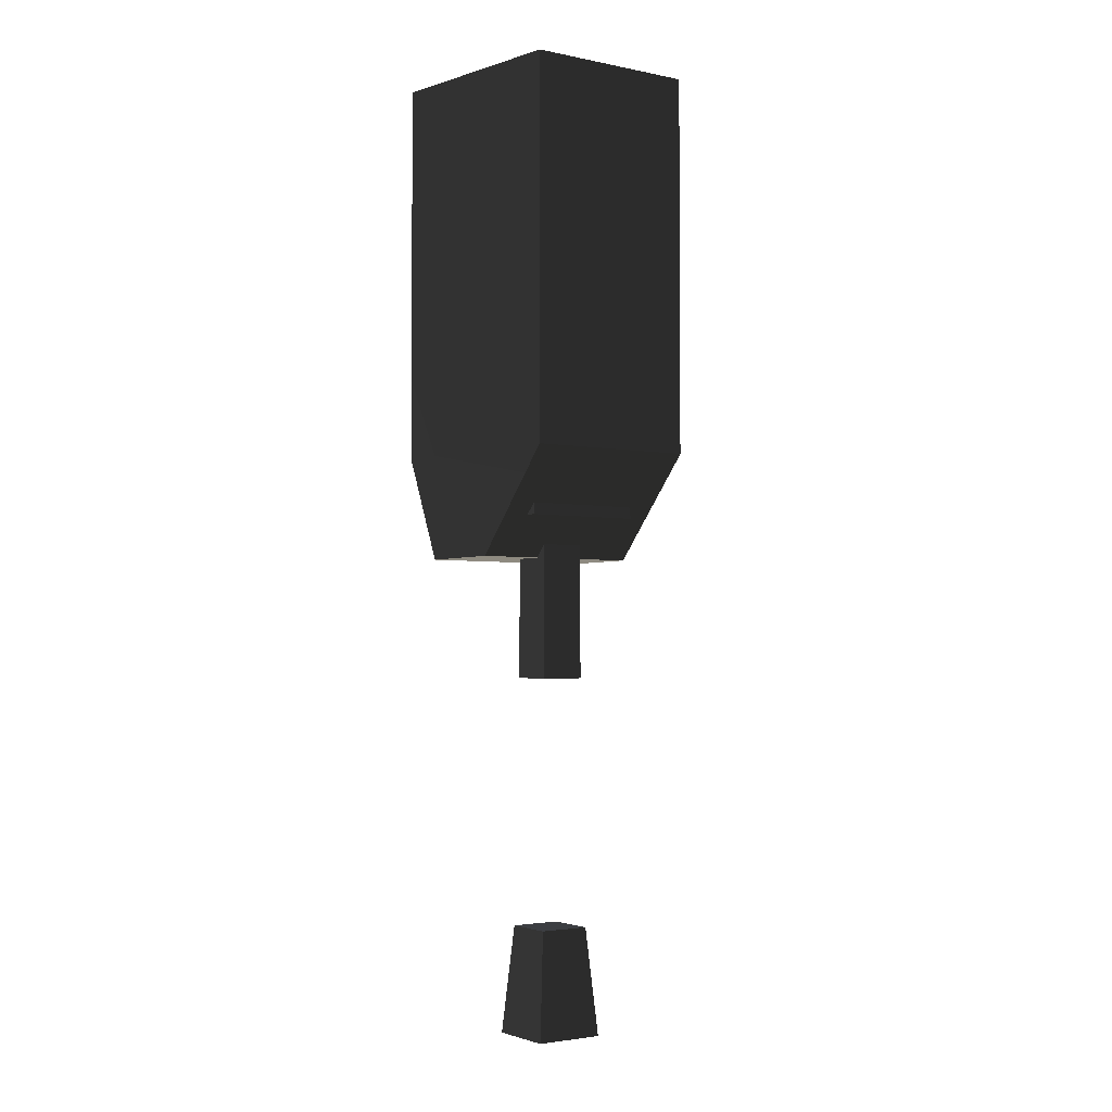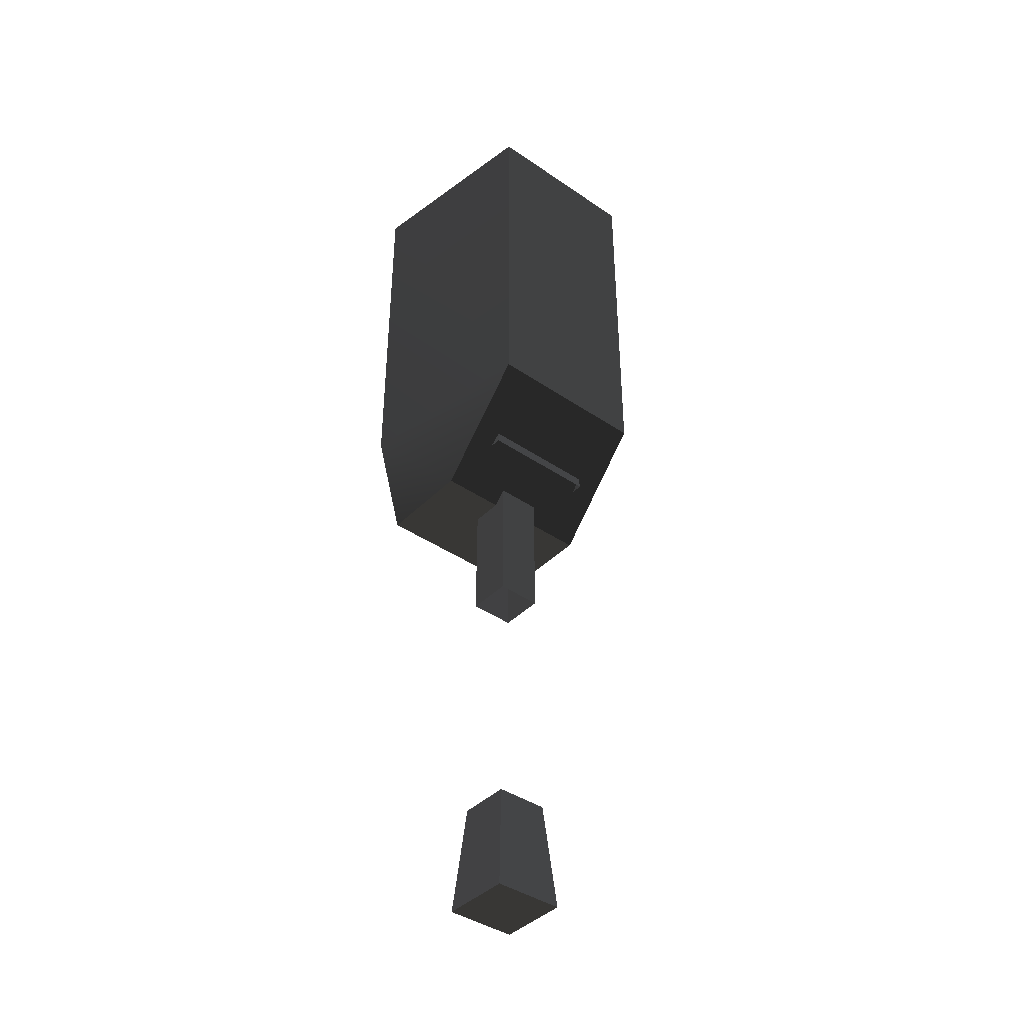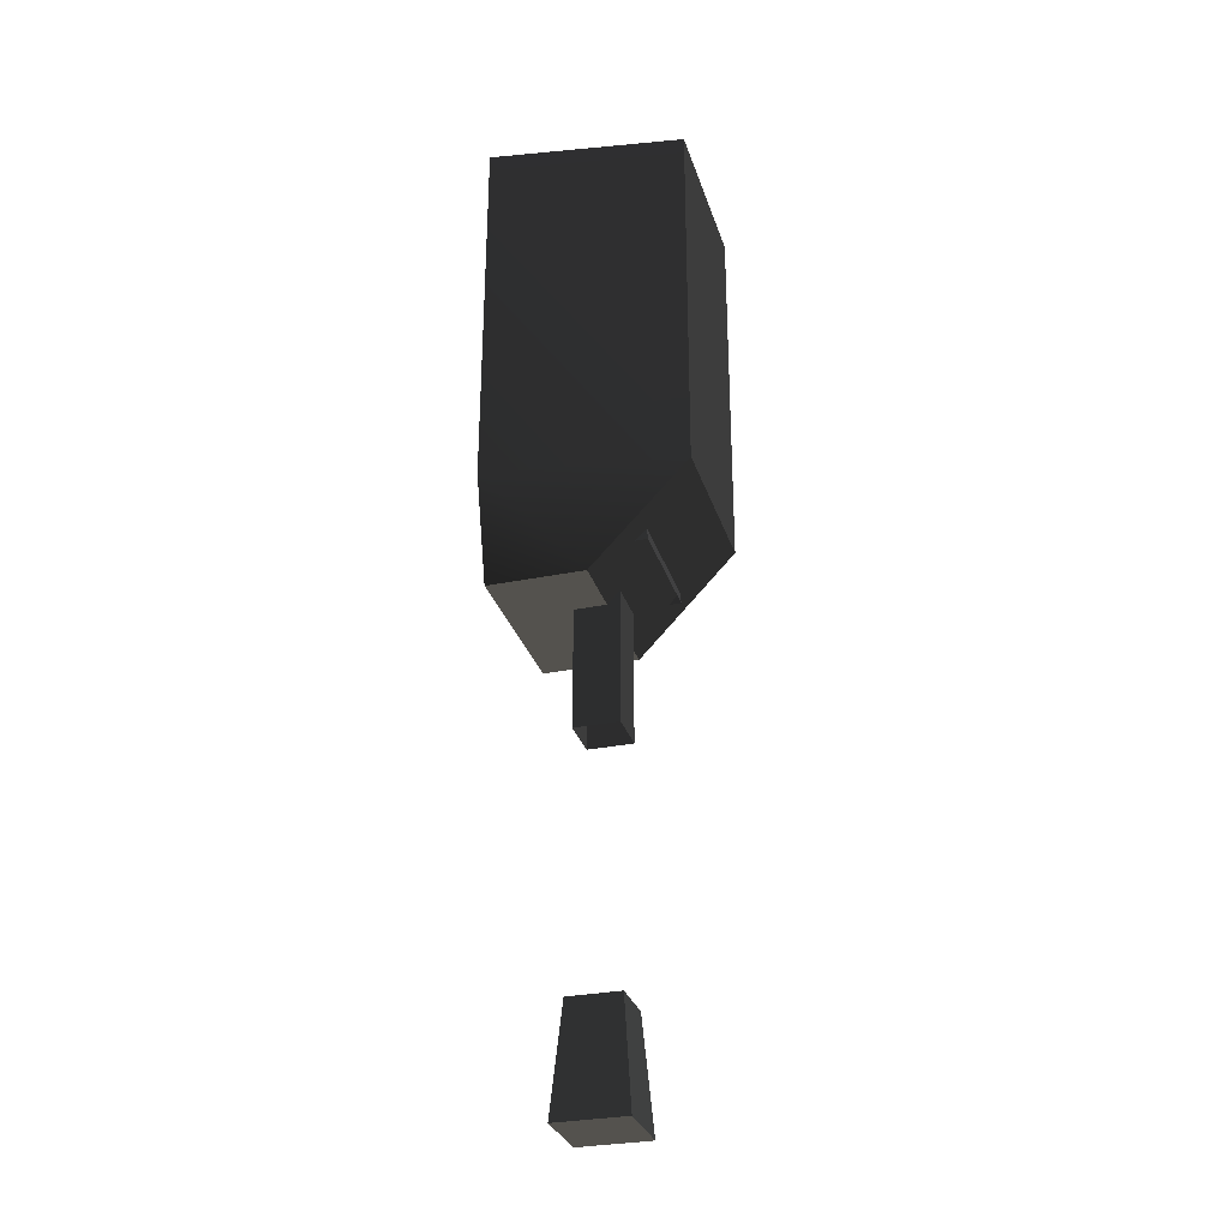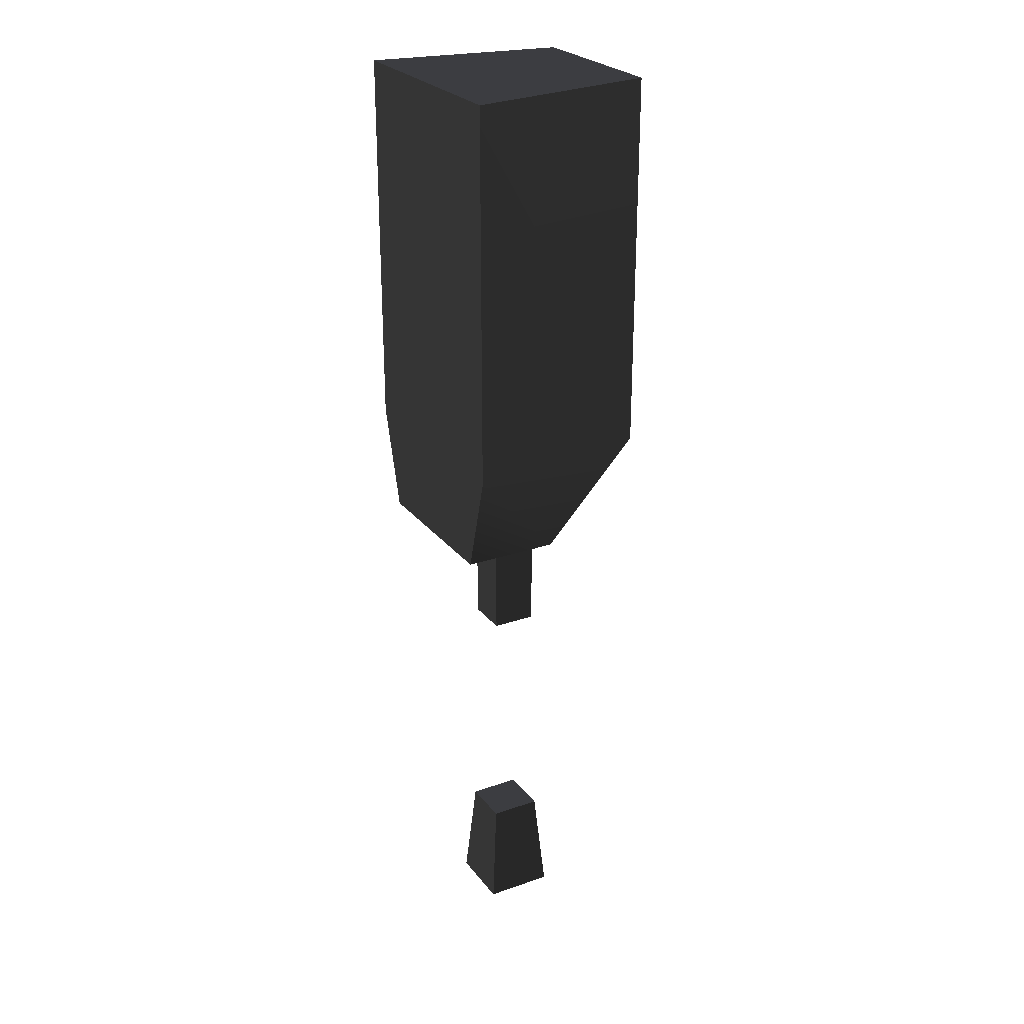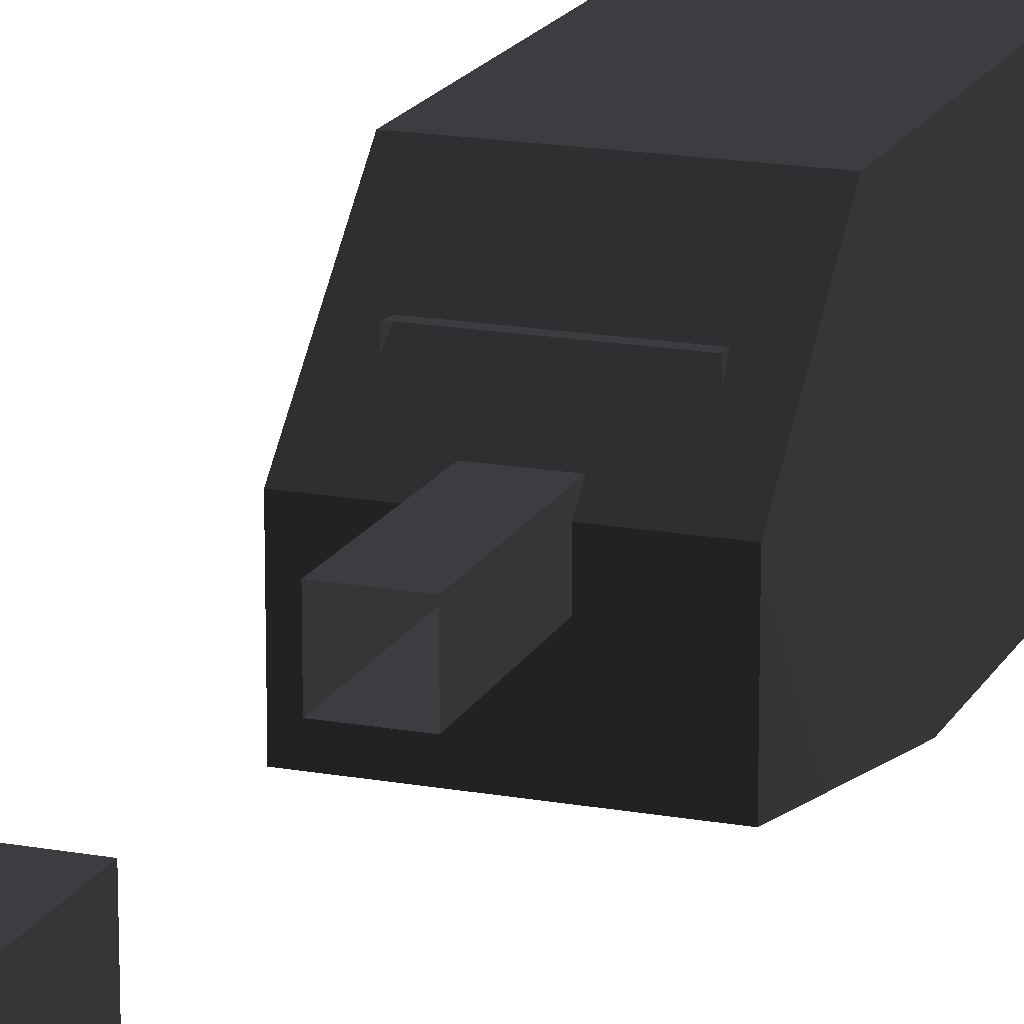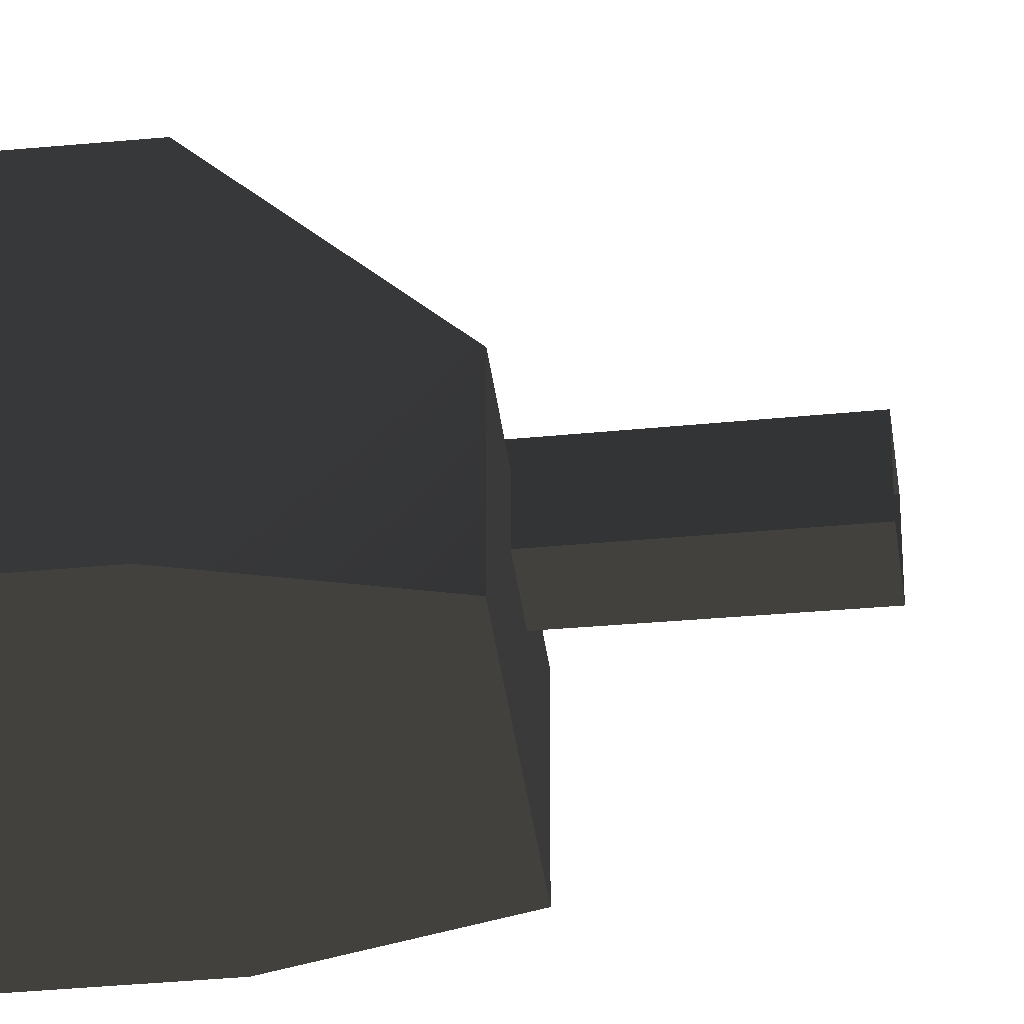
<metadata>
{"format":"obj","ext":"obj","renderer":"f3d","projection":"perspective","resolution":1024,"background":"white","views":[{"elev":-3.0,"azim":145.5,"up":"+Z"},{"elev":-40.9,"azim":140.2,"up":"+Z"},{"elev":-30.4,"azim":106.3,"up":"+Z"},{"elev":25.8,"azim":61.1,"up":"+Z"},{"elev":17.2,"azim":-160.0,"up":"+Y"},{"elev":-37.3,"azim":96.9,"up":"+Y"}]}
</metadata>
<code>
v  -0.0403 0.09917 -0.14
v  -0.03022 0.0891 -0.02956
v  0.03022 0.0891 -0.02956
v  0.0403 0.09917 -0.14
v  0.0403 0.01858 -0.14
v  0.03022 0.02866 -0.02956
v  -0.03022 0.02866 -0.02956
v  -0.0403 0.01858 -0.14
v  0.01527 0.04374 -0.2499
v  -0.01466 0.04423 -0.05587
v  -0.01527 0.04374 -0.2499
v  0.01466 0.04423 -0.05587
v  -0.01527 0.07428 -0.2499
v  -0.01466 0.07379 -0.05587
v  0.01466 0.07379 -0.05587
v  0.01527 0.07428 -0.2499
v  0.0238 0.03521 -0.4941
v  0.01761 0.0414 -0.4206
v  -0.01761 0.0414 -0.4206
v  -0.0238 0.03521 -0.4941
v  -0.0238 0.08281 -0.4941
v  -0.01761 0.07662 -0.4206
v  0.01761 0.07662 -0.4206
v  0.0238 0.08281 -0.4941
v  -0.07834 1.7e-05 0.1633
v  -0.07834 1.7e-05 -0.09677
v  -0.05841 1.7e-05 -0.167
v  0.0577 1.7e-05 -0.167
v  0.07739 1.7e-05 -0.09677
v  0.07739 1.7e-05 0.1633
v  -0.05841 0.06564 -0.167
v  0.0577 0.06564 -0.167
v  -0.05841 0.1318 -0.09662
v  0.0577 0.1318 -0.09662
v  0.0577 0.1318 0.1632
v  -0.05841 0.1318 0.1632
v  -0.05533 0.07389 -0.009077
v  -0.05533 0.1227 0.04269
v  -0.03788 0.131 0.01431
v  -0.03788 0.1007 -0.01819
v  0.05538 0.1227 0.04269
v  0.03792 0.131 0.01431
v  0.03792 0.1007 -0.01819
v  0.05538 0.07389 -0.009077
g frm-wepbar1
f 1 2 3
f 1 3 4
f 5 6 7
f 5 7 8
f 8 7 2
f 8 2 1
f 6 5 4
f 6 4 3
g frm-wepbar1
f 7 6 3
f 7 3 2
g frm-wepbar2
f 9 10 11
f 9 12 10
f 13 14 15
f 13 15 16
f 11 10 14
f 11 14 13
f 12 9 16
f 12 16 15
g frm-wepbar3
f 17 18 19
f 17 19 20
f 21 22 23
f 21 23 24
f 20 19 22
f 20 22 21
f 18 17 24
f 18 24 23
g frm-wepbar3
f 17 20 21
f 17 21 24
f 19 18 23
f 19 23 22
g frm-wepbas1
f 25 26 27
f 25 27 28
f 25 28 29
f 25 29 30
f 27 31 32
f 27 32 28
g frm-wepbas1
f 31 33 34
f 31 34 32
g frm-wepbas1
f 29 28 32
f 29 32 34
f 34 30 29
f 34 35 30
f 31 27 26
f 26 25 36
f 26 36 33
f 26 33 31
f 33 36 35
f 33 35 34
g frm-wepbas1
f 25 30 35
f 25 35 36
g frm-wepbas2
f 37 38 39
f 37 39 40
f 38 41 42
f 38 42 39
f 40 39 42
f 40 42 43
f 44 37 40
f 44 40 43
f 41 44 43
f 41 43 42

</code>
